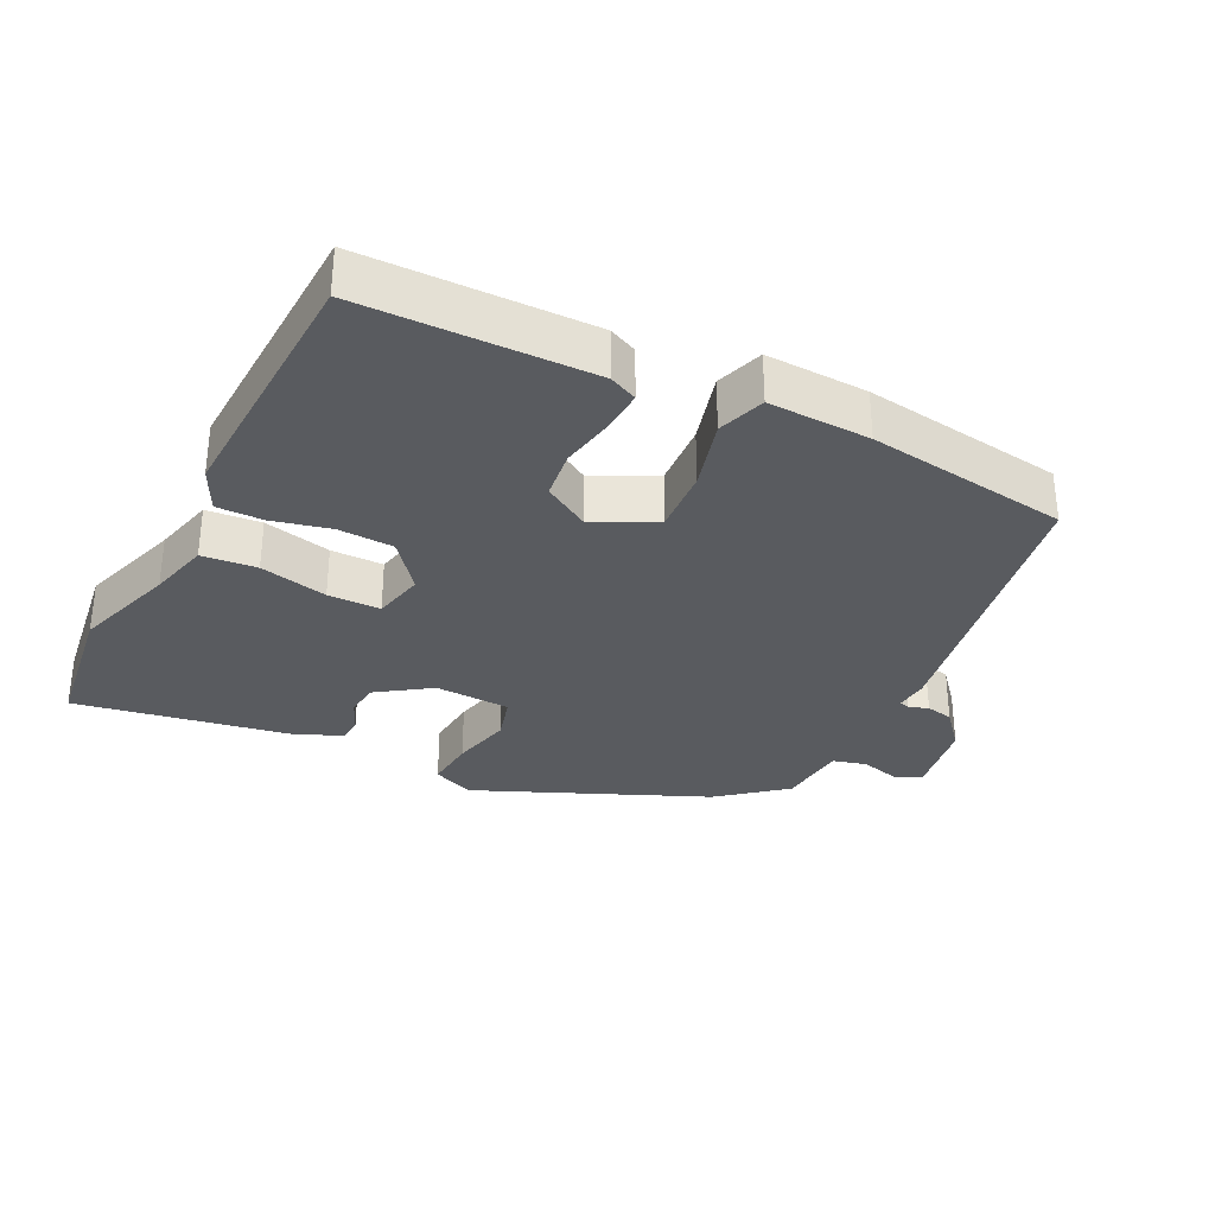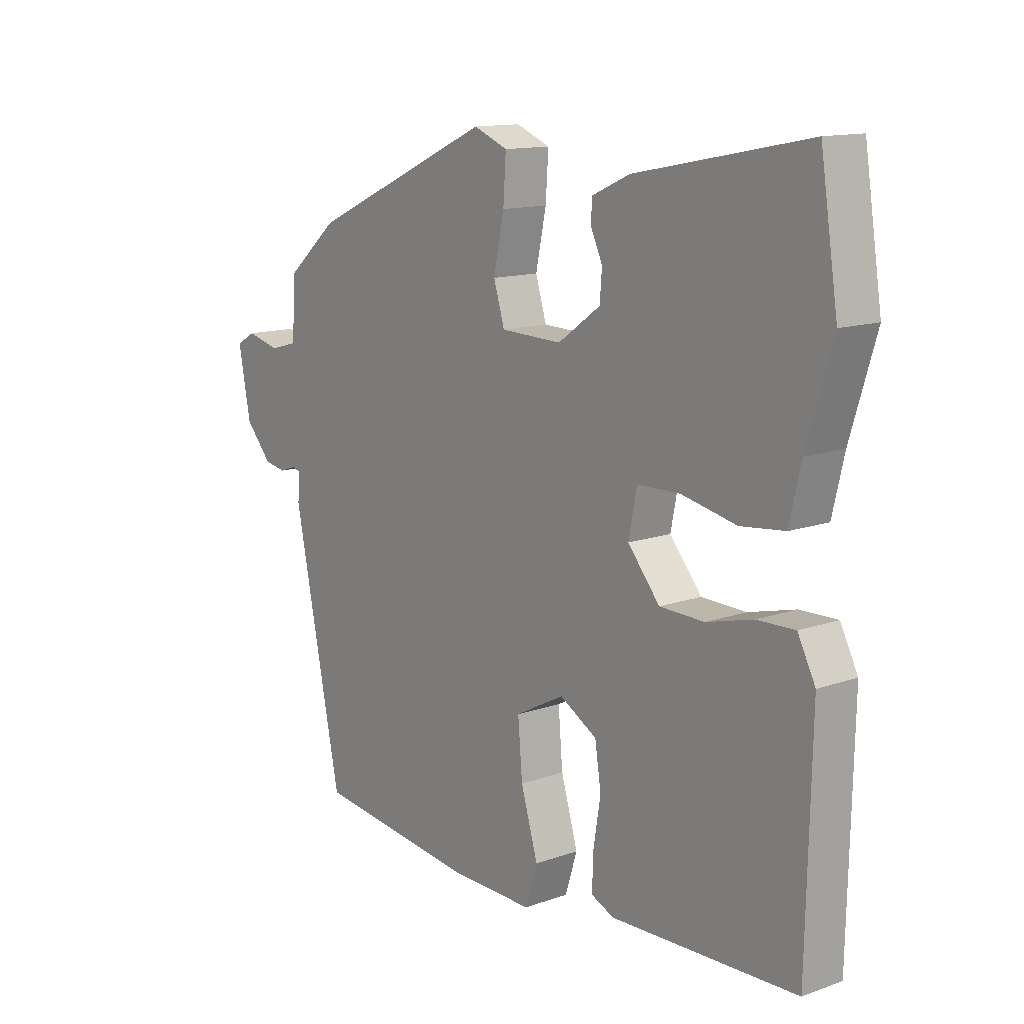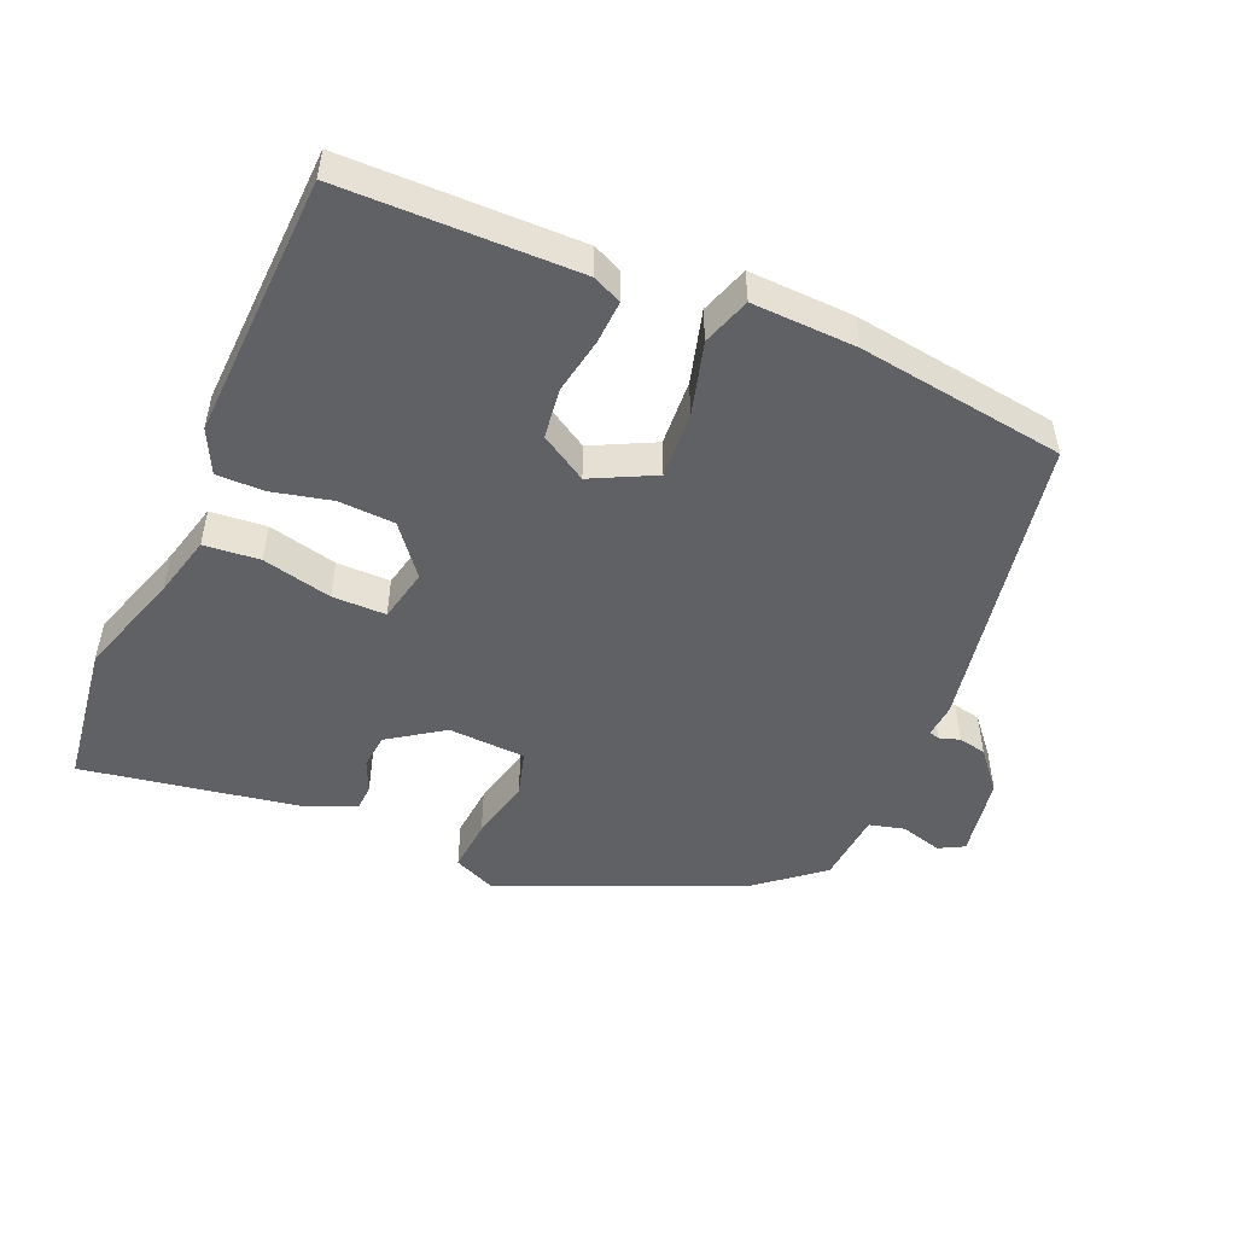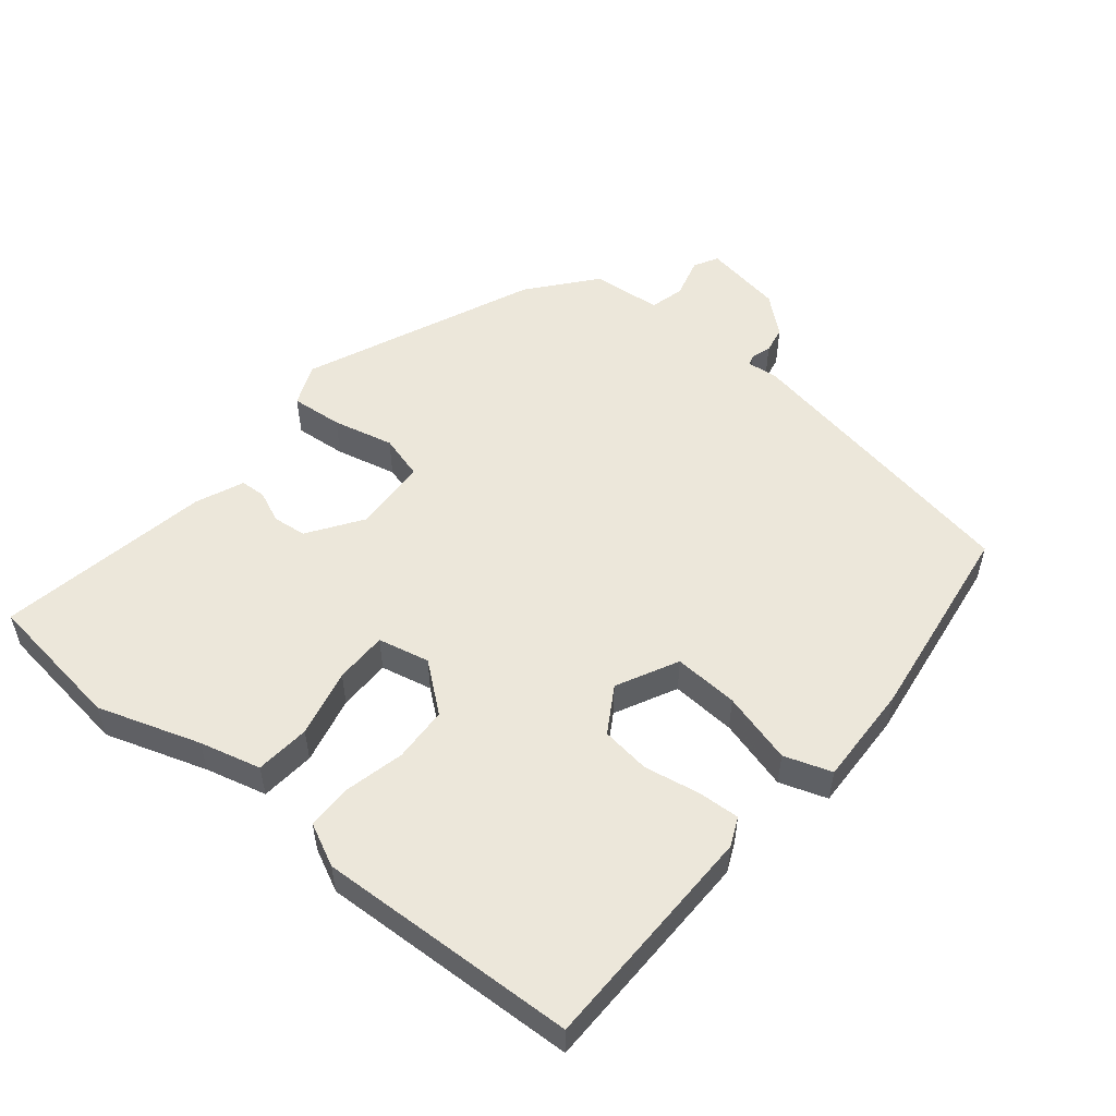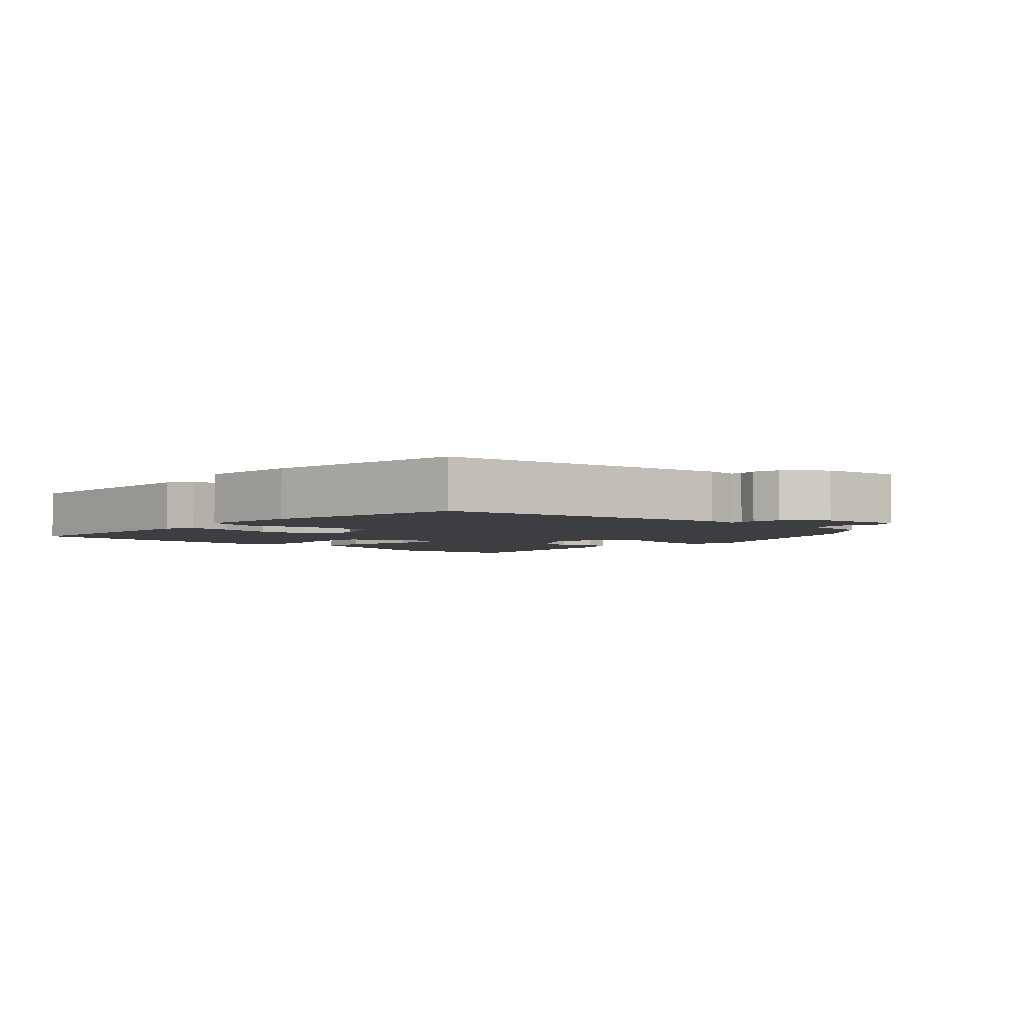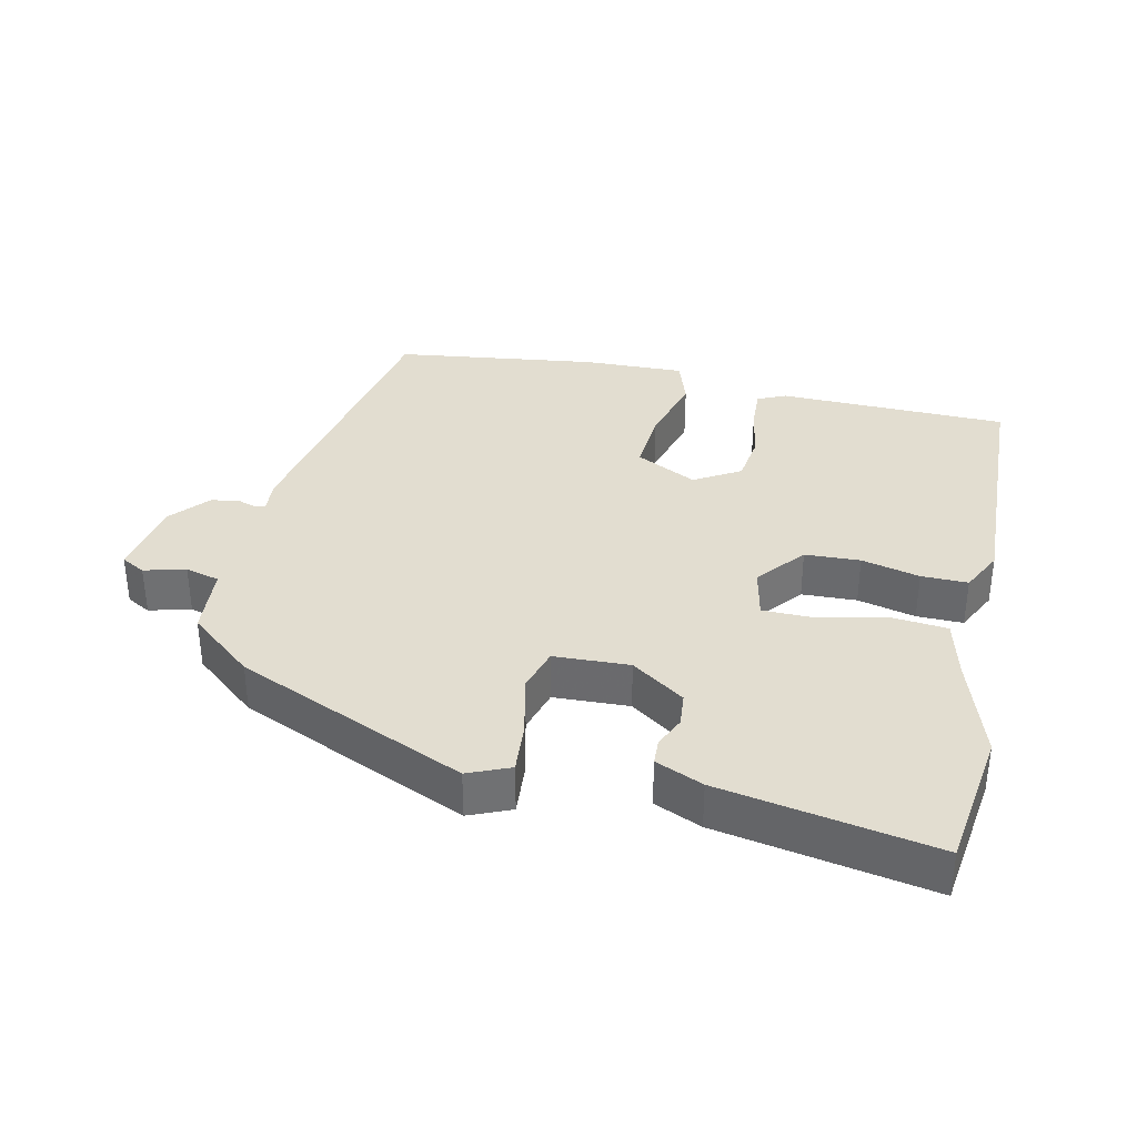
<metadata>
{"format":"obj","ext":"obj","renderer":"f3d","projection":"perspective","resolution":1024,"background":"white","views":[{"elev":-32.0,"azim":152.2,"up":"+Y"},{"elev":13.2,"azim":51.3,"up":"+Z"},{"elev":-50.0,"azim":155.5,"up":"+Y"},{"elev":53.3,"azim":128.1,"up":"+Y"},{"elev":-3.4,"azim":-135.2,"up":"+Y"},{"elev":35.3,"azim":11.6,"up":"+Y"}]}
</metadata>
<code>
v 0.495 0.07 0.535
v 0.527 0.07 0.329
v 0.481 0.07 0.178
v 0.46 0.07 0.088
v 0.38 0.07 0.079
v 0.28 0.07 0.1
v 0.203 0.07 0.098
v 0.188 0.07 0.022
v 0.246 0.07 -0.047
v 0.327 0.07 -0.049
v 0.412 0.07 -0.027
v 0.48 0.07 -0.025
v 0.512 0.07 -0.087
v 0.504 0.07 -0.468
v 0.167 0.07 -0.48
v 0.125 0.07 -0.462
v 0.127 0.07 -0.4
v 0.14 0.07 -0.319
v 0.129 0.07 -0.247
v 0.061 0.07 -0.208
v -0.028 0.07 -0.255
v -0.02 0.07 -0.35
v 0.011 0.07 -0.454
v -0.011 0.07 -0.524
v -0.161 0.07 -0.522
v -0.459 0.07 -0.487
v -0.546 0.07 -0.06
v -0.543 0.07 -0.012
v -0.558 0.07 -0.008
v -0.587 0.07 -0.018
v -0.627 0.07 -0.011
v -0.675 0.07 0.043
v -0.697 0.07 0.159
v -0.662 0.07 0.179
v -0.601 0.07 0.164
v -0.551 0.07 0.178
v -0.544 0.07 0.281
v -0.451 0.07 0.361
v -0.116 0.07 0.513
v -0.054 0.07 0.488
v -0.059 0.07 0.412
v -0.078 0.07 0.322
v -0.058 0.07 0.257
v 0.053 0.07 0.254
v 0.13 0.07 0.309
v 0.134 0.07 0.359
v 0.113 0.07 0.404
v 0.114 0.07 0.442
v 0.183 0.07 0.473
v 0.495 0 0.535
v 0.527 0 0.329
v 0.481 0 0.178
v 0.46 0 0.088
v 0.38 0 0.079
v 0.28 0 0.1
v 0.203 0 0.098
v 0.188 0 0.022
v 0.246 0 -0.047
v 0.327 0 -0.049
v 0.412 0 -0.027
v 0.48 0 -0.025
v 0.512 0 -0.087
v 0.504 0 -0.468
v 0.167 0 -0.48
v 0.125 0 -0.462
v 0.127 0 -0.4
v 0.14 0 -0.319
v 0.129 0 -0.247
v 0.061 0 -0.208
v -0.028 0 -0.255
v -0.02 0 -0.35
v 0.011 0 -0.454
v -0.011 0 -0.524
v -0.161 0 -0.522
v -0.459 0 -0.487
v -0.546 0 -0.06
v -0.543 0 -0.012
v -0.558 0 -0.008
v -0.587 0 -0.018
v -0.627 0 -0.011
v -0.675 0 0.043
v -0.697 0 0.159
v -0.662 0 0.179
v -0.601 0 0.164
v -0.551 0 0.178
v -0.544 0 0.281
v -0.451 0 0.361
v -0.116 0 0.513
v -0.054 0 0.488
v -0.059 0 0.412
v -0.078 0 0.322
v -0.058 0 0.257
v 0.053 0 0.254
v 0.13 0 0.309
v 0.134 0 0.359
v 0.113 0 0.404
v 0.114 0 0.442
v 0.183 0 0.473
f 1 2 3
f 49 1 3
f 48 49 3
f 47 48 3
f 46 47 3
f 4 5 6
f 3 4 6
f 46 3 6
f 45 46 6
f 44 45 6 7
f 43 44 7 8
f 40 41 42
f 39 40 42
f 38 39 42
f 37 38 42
f 36 37 42
f 36 42 43
f 43 8 9
f 36 43 9
f 35 36 9
f 33 34 35
f 32 33 35
f 31 32 35
f 30 31 35
f 29 30 35
f 28 29 35 9
f 26 27 28
f 25 26 28
f 24 25 28
f 23 24 28
f 22 23 28
f 21 22 28
f 20 21 28 9
f 16 17 18
f 15 16 18
f 14 15 18
f 13 14 18
f 12 13 18
f 11 12 18
f 10 11 18
f 10 18 19
f 9 10 19 20
f 52 51 50
f 52 50 98
f 52 98 97
f 52 97 96
f 52 96 95
f 55 54 53
f 55 53 52
f 55 52 95
f 55 95 94
f 56 55 94 93
f 57 56 93 92
f 91 90 89
f 91 89 88
f 91 88 87
f 91 87 86
f 91 86 85
f 92 91 85
f 58 57 92
f 58 92 85
f 58 85 84
f 84 83 82
f 84 82 81
f 84 81 80
f 84 80 79
f 84 79 78
f 58 84 78 77
f 77 76 75
f 77 75 74
f 77 74 73
f 77 73 72
f 77 72 71
f 77 71 70
f 58 77 70 69
f 67 66 65
f 67 65 64
f 67 64 63
f 67 63 62
f 67 62 61
f 67 61 60
f 67 60 59
f 68 67 59
f 69 68 59 58
f 1 50 51 2
f 2 51 52 3
f 3 52 53 4
f 4 53 54 5
f 5 54 55 6
f 6 55 56 7
f 7 56 57 8
f 8 57 58 9
f 9 58 59 10
f 10 59 60 11
f 11 60 61 12
f 12 61 62 13
f 13 62 63 14
f 14 63 64 15
f 15 64 65 16
f 16 65 66 17
f 17 66 67 18
f 18 67 68 19
f 19 68 69 20
f 20 69 70 21
f 21 70 71 22
f 22 71 72 23
f 23 72 73 24
f 24 73 74 25
f 25 74 75 26
f 26 75 76 27
f 27 76 77 28
f 28 77 78 29
f 29 78 79 30
f 30 79 80 31
f 31 80 81 32
f 32 81 82 33
f 33 82 83 34
f 34 83 84 35
f 35 84 85 36
f 36 85 86 37
f 37 86 87 38
f 38 87 88 39
f 39 88 89 40
f 40 89 90 41
f 41 90 91 42
f 42 91 92 43
f 43 92 93 44
f 44 93 94 45
f 45 94 95 46
f 46 95 96 47
f 47 96 97 48
f 48 97 98 49
f 49 98 50 1

</code>
